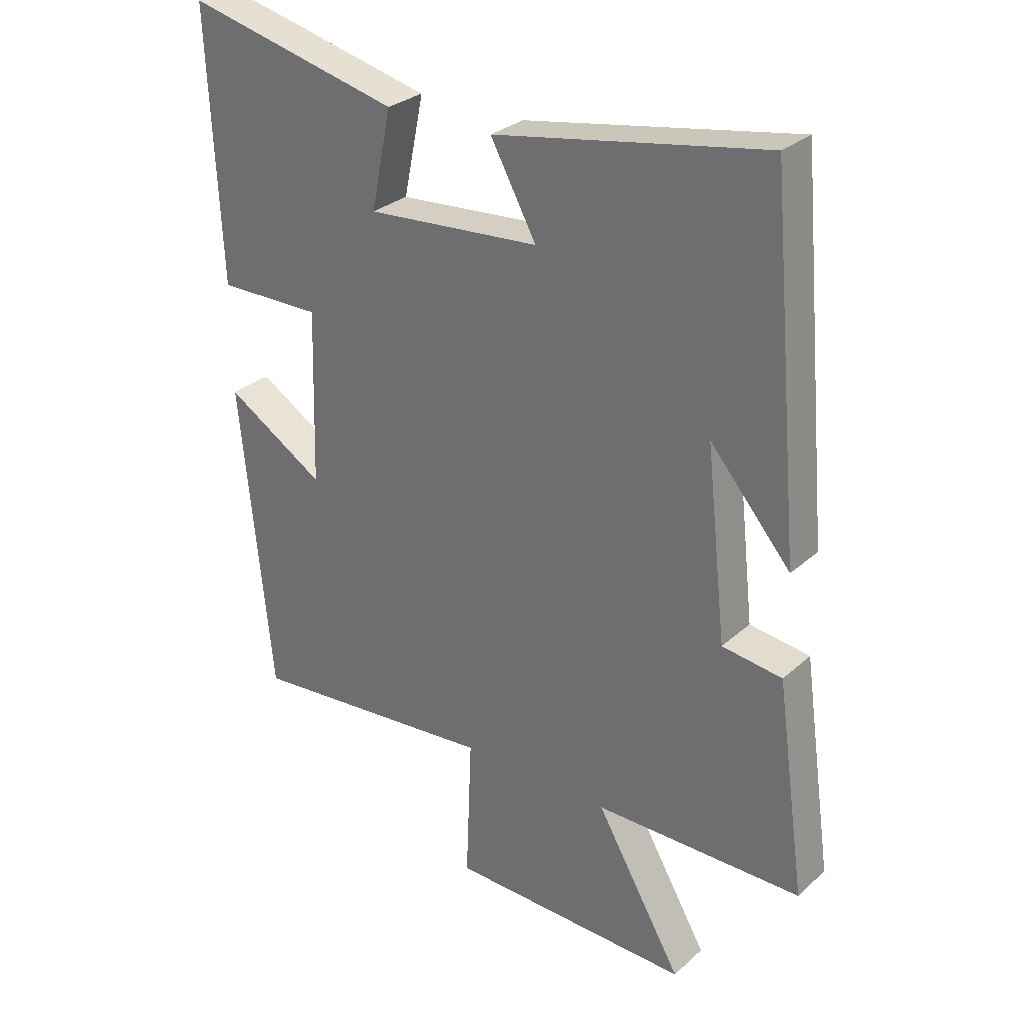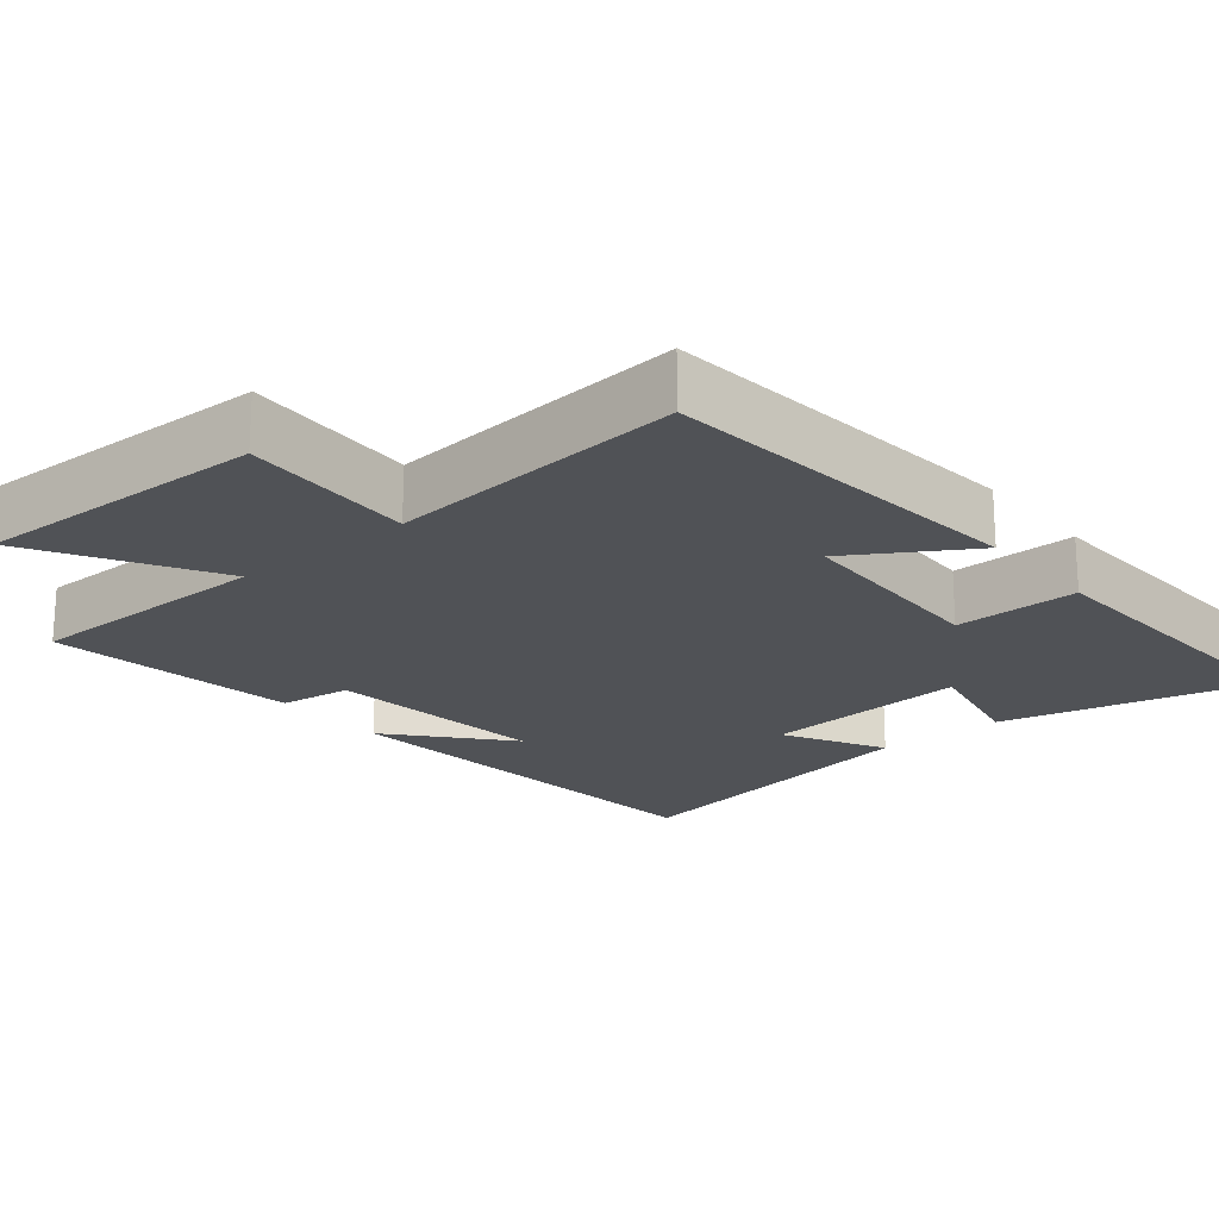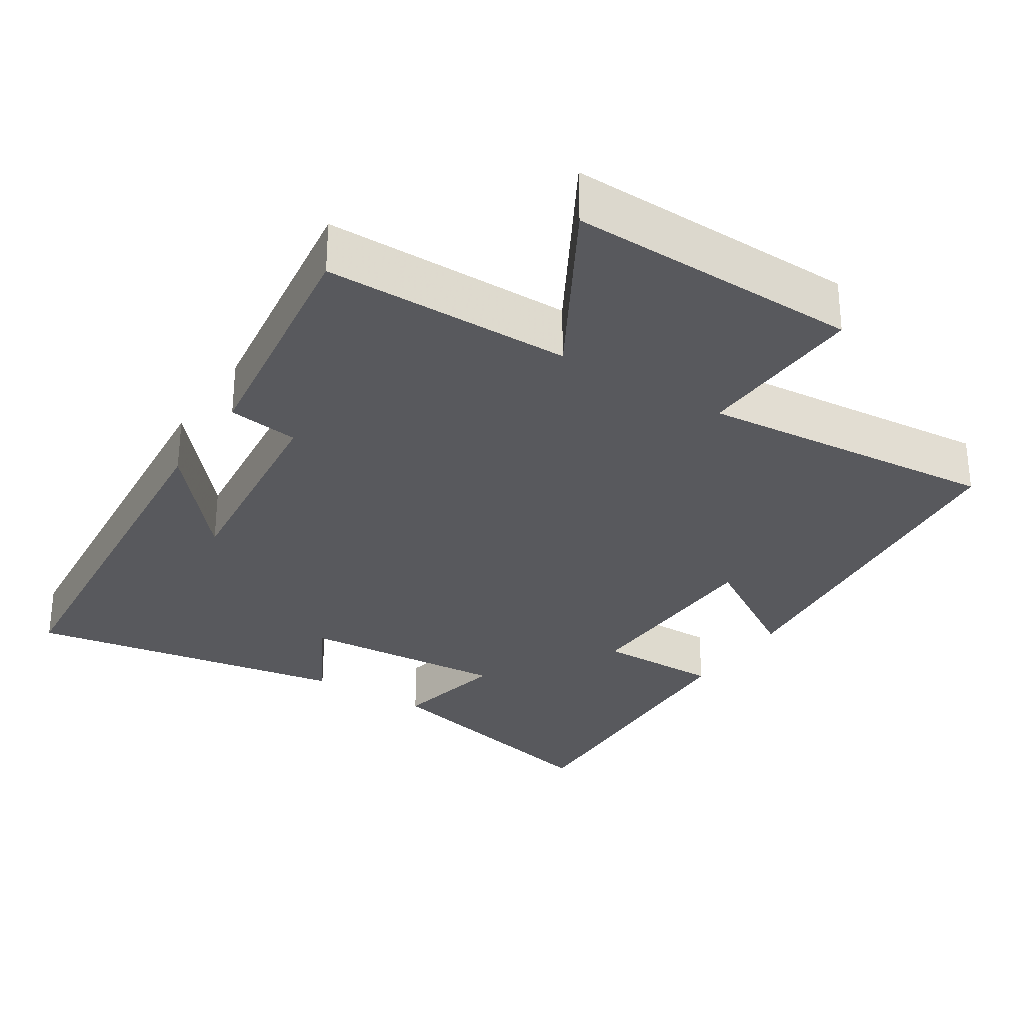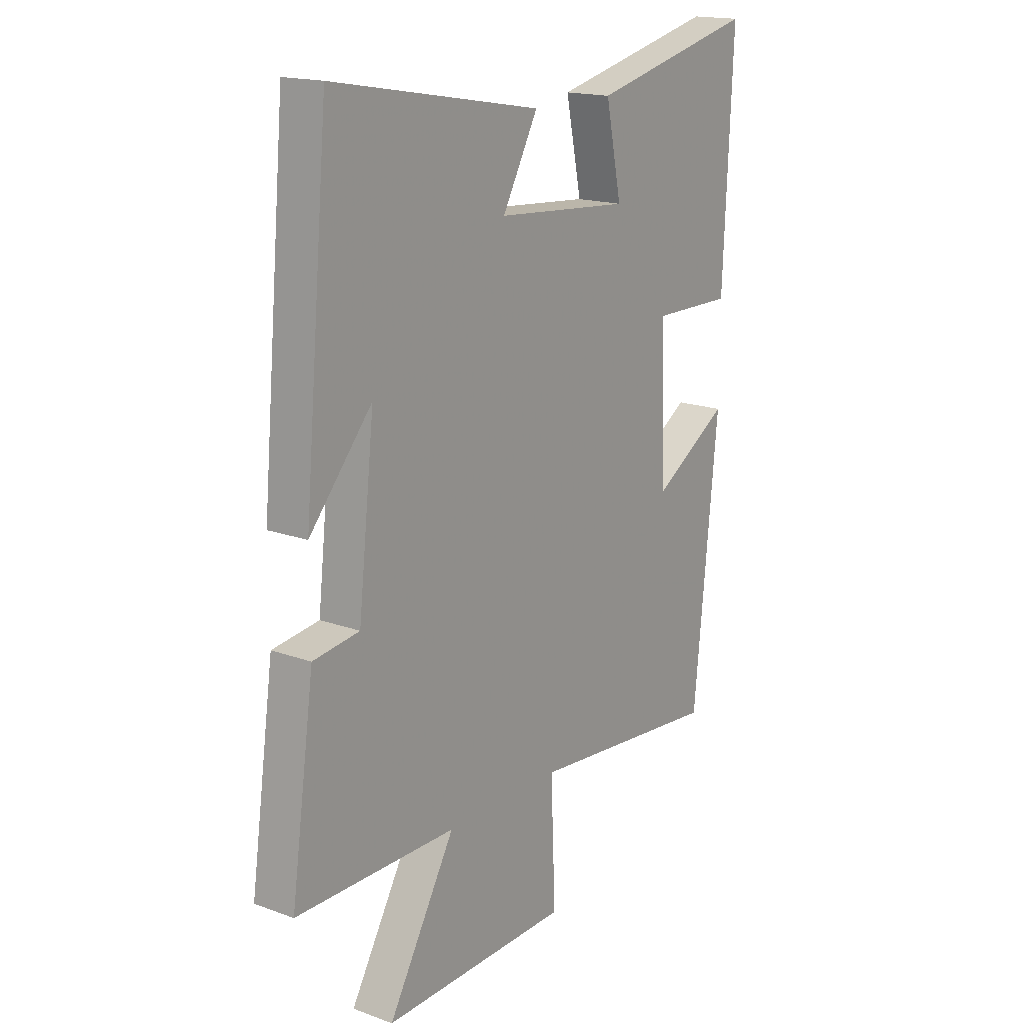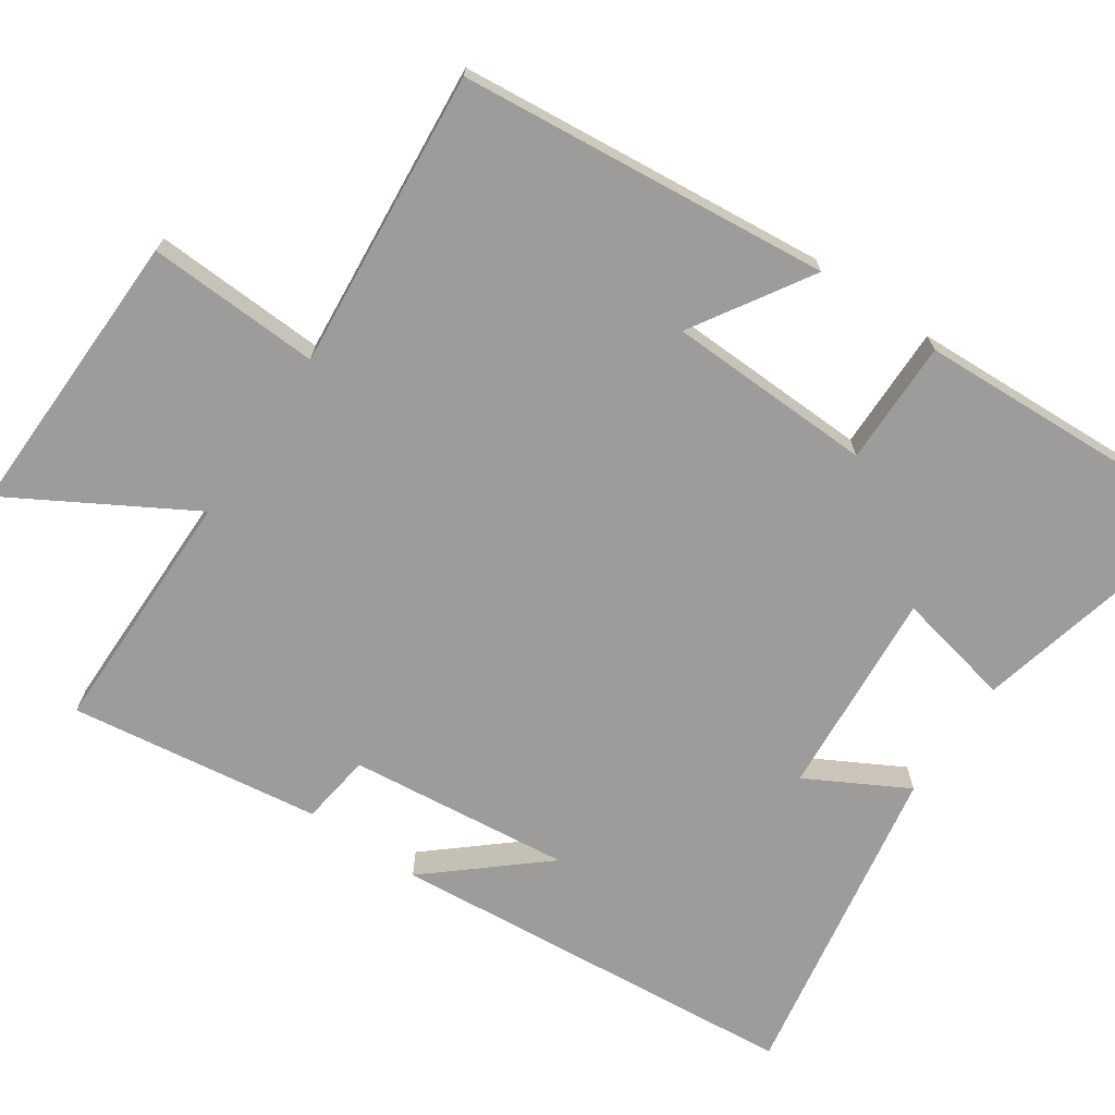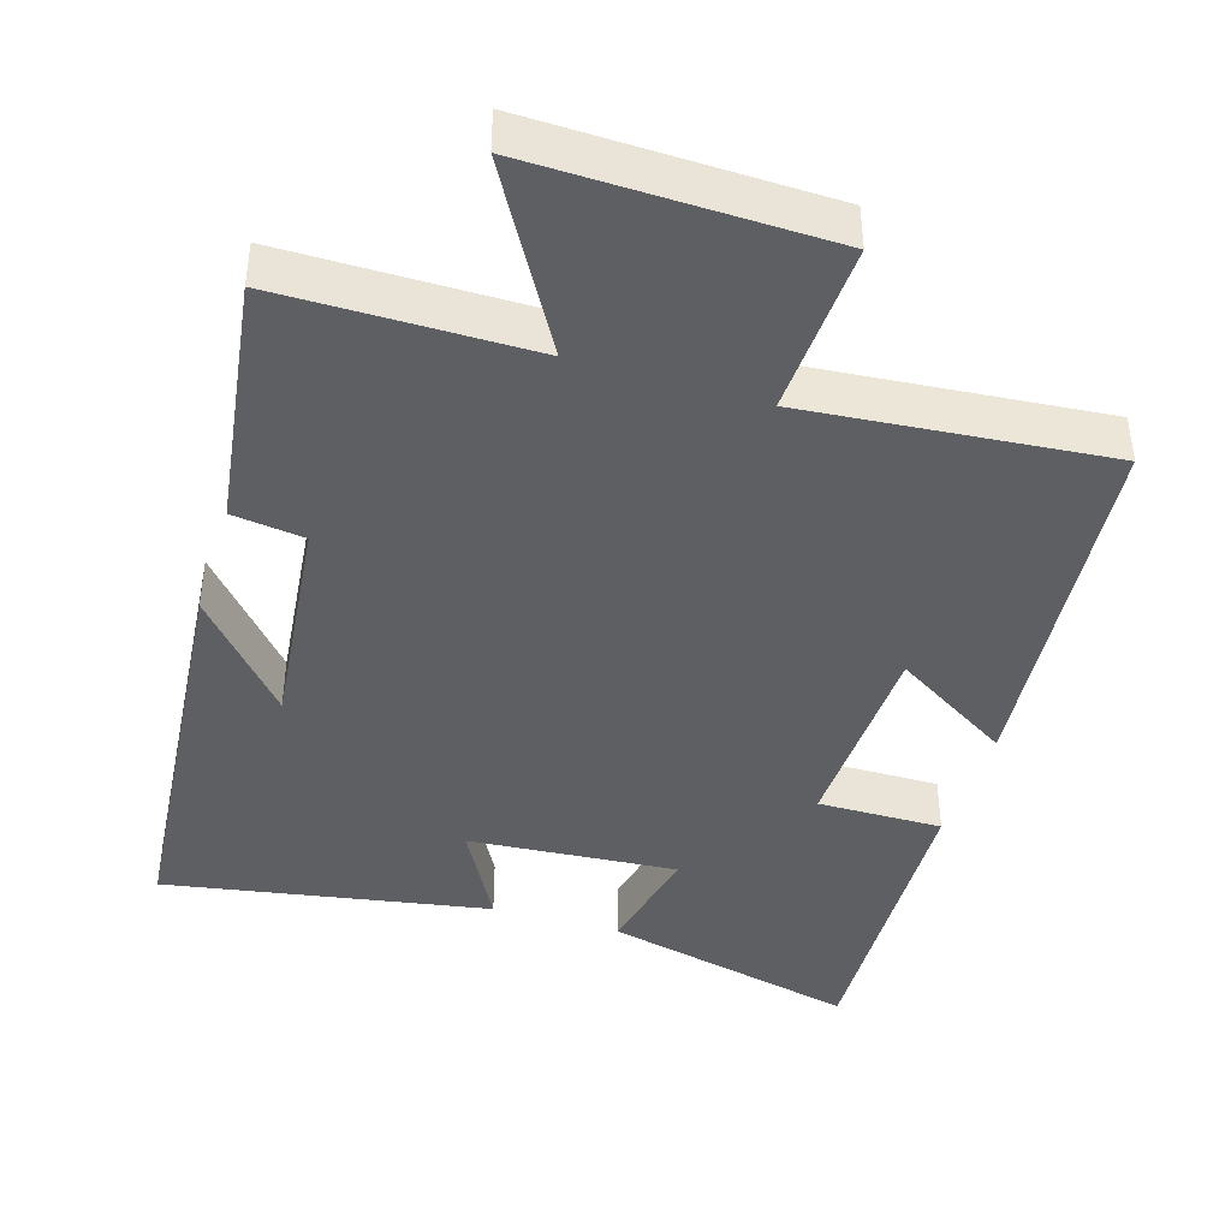
<metadata>
{"format":"obj","ext":"obj","renderer":"f3d","projection":"perspective","resolution":1024,"background":"white","views":[{"elev":29.3,"azim":37.8,"up":"+Z"},{"elev":-20.6,"azim":-140.5,"up":"+Y"},{"elev":-29.8,"azim":147.1,"up":"+Y"},{"elev":17.2,"azim":126.0,"up":"+Z"},{"elev":-70.2,"azim":-124.4,"up":"+Y"},{"elev":-41.5,"azim":162.7,"up":"+Y"}]}
</metadata>
<code>
v 0.549 0.07 -0.498
v 0.209 0.07 -0.5
v 0.351 0.07 -0.745
v -0.049 0.07 -0.737
v -0.039 0.07 -0.5
v -0.449 0.07 -0.538
v -0.5 0.07 -0.03
v -0.338 0.07 -0.13
v -0.33 0.07 0.152
v -0.5 0.07 0.15
v -0.52 0.07 0.583
v -0.17 0.07 0.5
v -0.203 0.07 0.341
v 0.081 0.07 0.363
v 0.006 0.07 0.5
v 0.448 0.07 0.578
v 0.5 0.07 0.01
v 0.368 0.07 0.163
v 0.402 0.07 -0.141
v 0.5 0.07 -0.154
v 0.549 0 -0.498
v 0.209 0 -0.5
v 0.351 0 -0.745
v -0.049 0 -0.737
v -0.039 0 -0.5
v -0.449 0 -0.538
v -0.5 0 -0.03
v -0.338 0 -0.13
v -0.33 0 0.152
v -0.5 0 0.15
v -0.52 0 0.583
v -0.17 0 0.5
v -0.203 0 0.341
v 0.081 0 0.363
v 0.006 0 0.5
v 0.448 0 0.578
v 0.5 0 0.01
v 0.368 0 0.163
v 0.402 0 -0.141
v 0.5 0 -0.154
f 19 20 1 2
f 18 19 2
f 16 17 18
f 14 15 16 18
f 13 14 18 2
f 11 12 13
f 10 11 13
f 9 10 13
f 8 9 13 2
f 5 6 7 8
f 5 8 2 3
f 3 4 5
f 22 21 40 39
f 22 39 38
f 38 37 36
f 38 36 35 34
f 22 38 34 33
f 33 32 31
f 33 31 30
f 33 30 29
f 22 33 29 28
f 28 27 26 25
f 23 22 28 25
f 25 24 23
f 1 21 22 2
f 2 22 23 3
f 3 23 24 4
f 4 24 25 5
f 5 25 26 6
f 6 26 27 7
f 7 27 28 8
f 8 28 29 9
f 9 29 30 10
f 10 30 31 11
f 11 31 32 12
f 12 32 33 13
f 13 33 34 14
f 14 34 35 15
f 15 35 36 16
f 16 36 37 17
f 17 37 38 18
f 18 38 39 19
f 19 39 40 20
f 20 40 21 1

</code>
